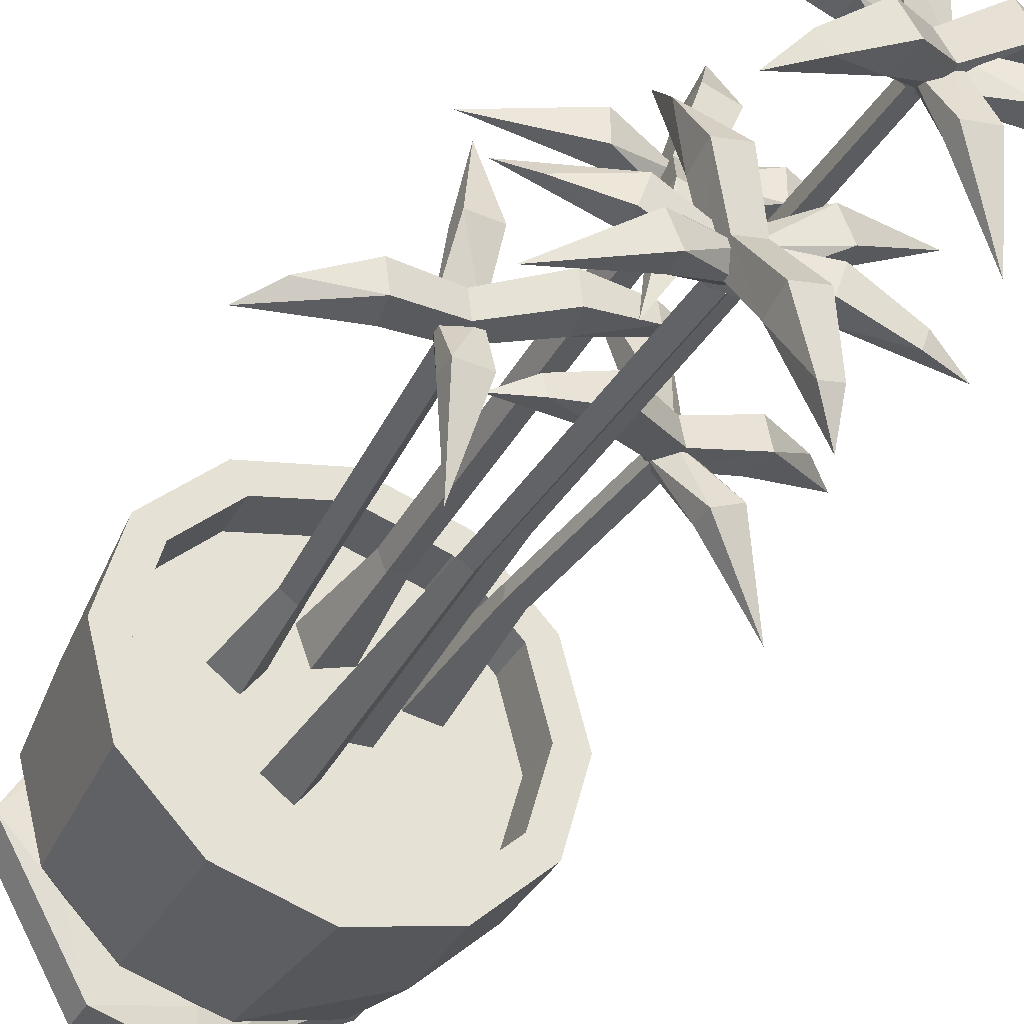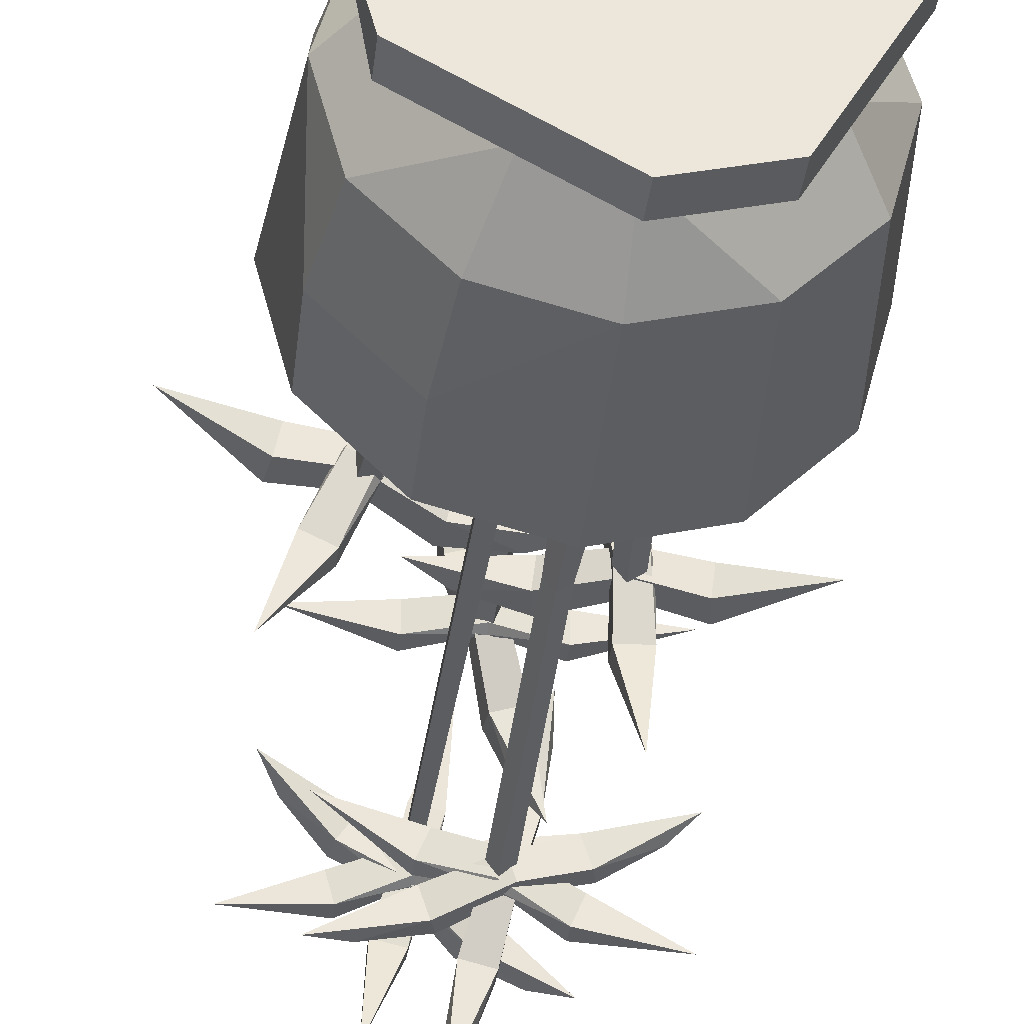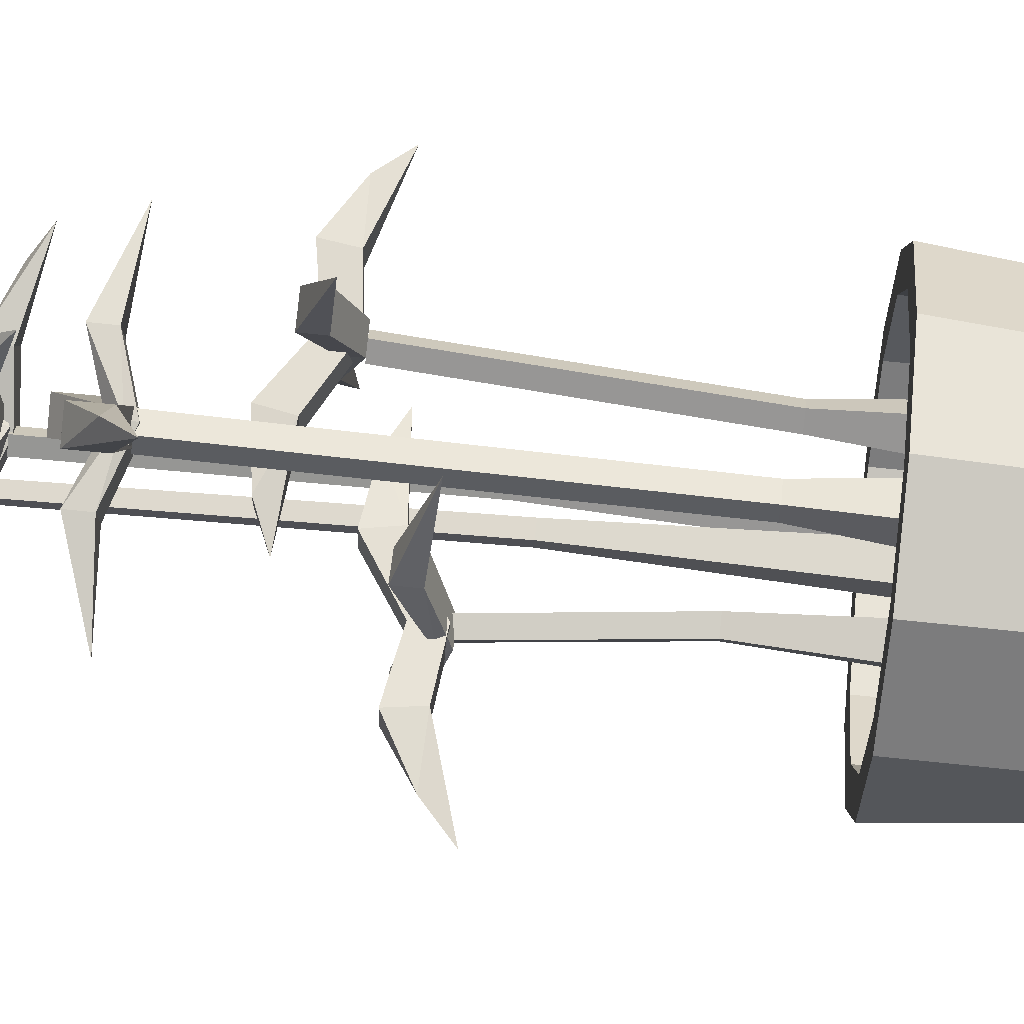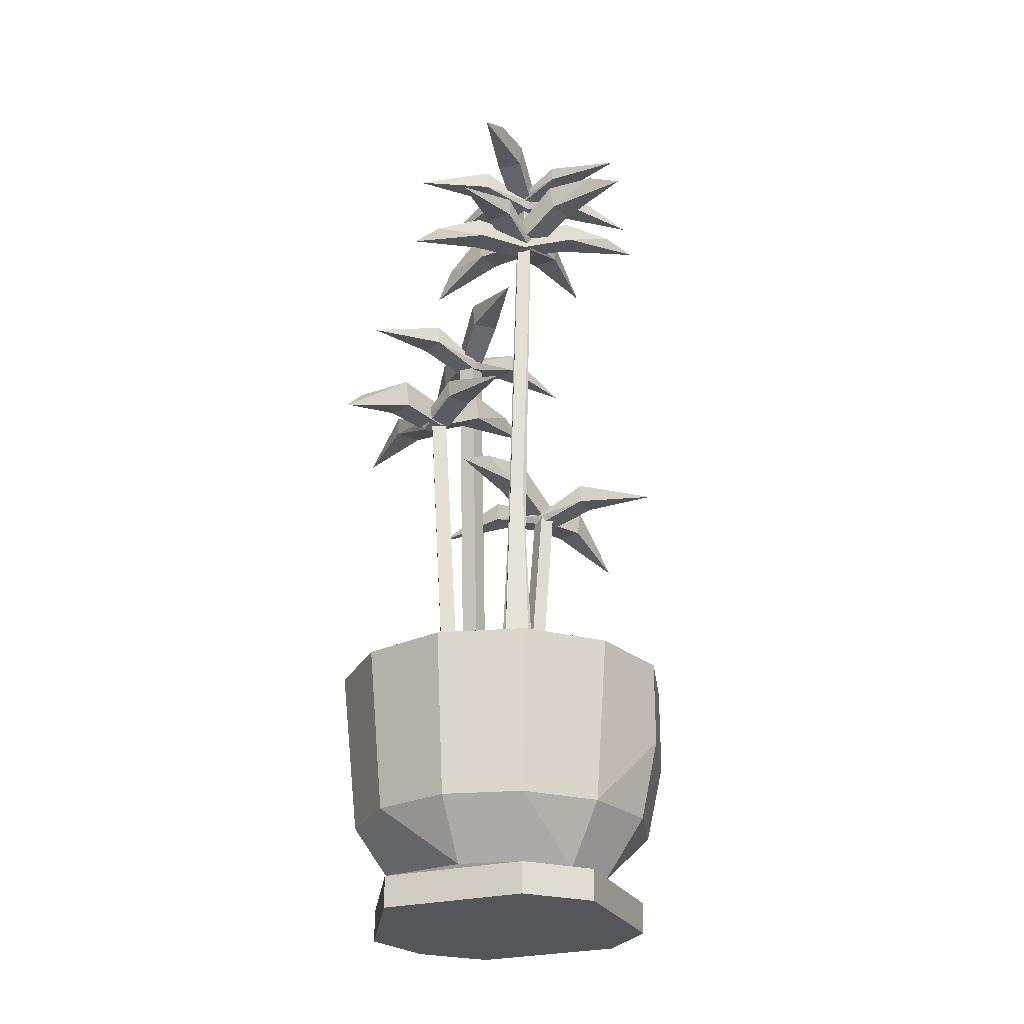
<metadata>
{"format":"obj","ext":"obj","renderer":"f3d","projection":"perspective","resolution":1024,"background":"white","views":[{"elev":-36.7,"azim":153.6,"up":"+Z"},{"elev":-34.9,"azim":-6.6,"up":"+Z"},{"elev":75.8,"azim":-84.2,"up":"+Z"},{"elev":-25.6,"azim":142.5,"up":"+Y"}]}
</metadata>
<code>
v 0.1355 0 -0.2026
v 0.01551 0 -0.2347
v -0.1923 0 -0.1147
v -0.2245 0 0.005246
v -0.1045 0 0.2131
v 0.01551 0 0.2452
v 0.1355 0 0.2131
v 0.2555 0 0.005246
v 0.2589 0.4304 -0.1353
v 0.156 0.4304 -0.2381
v 0.01551 0.4304 -0.2758
v -0.125 0.4304 -0.2381
v -0.2278 0.4304 -0.1353
v -0.2655 0.4304 0.005246
v -0.2278 0.4304 0.1457
v -0.125 0.4304 0.2486
v 0.01551 0.4304 0.2862
v 0.156 0.4304 0.2486
v 0.2589 0.4304 0.1457
v 0.2965 0.4304 0.005246
v 0.01551 0.05162 -0.2347
v -0.1923 0.05162 -0.1147
v -0.1045 0.05162 0.2131
v 0.1355 0.05162 0.2131
v 0.2555 0.05162 0.005246
v 0.1355 0.05162 -0.2026
v 0.1763 0.06466 -0.0876
v 0.1763 0.06466 0.0981
v 0.01551 0.06466 0.1909
v -0.07734 0.06466 0.1661
v -0.1702 0.06466 0.005246
v -0.07734 0.06466 -0.1556
v 0.01551 0.06466 -0.1805
v 0.2345 0.1624 -0.1212
v 0.2684 0.1624 0.005246
v 0.2345 0.1624 0.1317
v 0.1419 0.1624 0.2242
v 0.01551 0.1624 0.2581
v -0.1109 0.1624 0.2242
v -0.2035 0.1624 0.1317
v -0.2374 0.1624 0.005246
v -0.2035 0.1624 -0.1212
v -0.1109 0.1624 -0.2137
v 0.01551 0.1624 -0.2476
v 0.1419 0.1624 -0.2137
v -0.125 0.2907 0.2486
v -0.2278 0.2907 0.1457
v -0.2278 0.2907 -0.1353
v -0.125 0.2907 -0.2381
v 0.2192 0.4304 -0.1123
v 0.1331 0.4304 -0.1984
v 0.01551 0.4304 -0.2299
v -0.1021 0.4304 -0.1984
v -0.1882 0.4304 -0.1123
v -0.2197 0.4304 0.005246
v -0.1882 0.4304 0.1228
v -0.1021 0.4304 0.2089
v 0.01551 0.4304 0.2404
v 0.1331 0.4304 0.2089
v 0.2192 0.4304 0.1228
v 0.2507 0.4304 0.005246
v 0.2192 0.3606 -0.1123
v 0.1331 0.3606 -0.1984
v 0.01551 0.3606 -0.2299
v -0.1021 0.3606 -0.1984
v -0.1882 0.3606 -0.1123
v -0.2197 0.3606 0.005246
v -0.1882 0.3606 0.1228
v -0.1021 0.3606 0.2089
v 0.01551 0.3606 0.2404
v 0.1331 0.3606 0.2089
v 0.2192 0.3606 0.1228
v 0.2507 0.3606 0.005246
v -0.006114 0.3606 0.1367
v 0.04558 0.3606 0.1177
v 0.002004 1.141 0.1396
v 0.03079 1.141 0.1291
v -0.008578 1.141 0.1108
v 0.02021 1.141 0.1003
v -0.02511 0.3606 0.08496
v 0.02658 0.3606 0.06596
v 0.07559 0.3606 0.04987
v 0.1144 0.3606 0.07788
v 0.117 0.9289 0.0507
v 0.1377 0.9289 0.06567
v 0.132 0.9289 0.02995
v 0.1527 0.9289 0.04492
v 0.1036 0.3606 0.01104
v 0.1424 0.3606 0.03905
v 0.01065 0.3606 -0.06553
v 0.04949 0.3606 -0.03751
v 0.02959 1.278 -0.09441
v 0.0487 1.278 -0.08062
v 0.04338 1.278 -0.1135
v 0.0625 1.278 -0.09974
v 0.03867 0.3606 -0.1044
v 0.0775 0.3606 -0.07634
v -0.04649 0.3606 -0.009872
v -0.0429 0.3606 0.03787
v -0.04519 1.457 -0.004362
v -0.04379 1.457 0.0143
v -0.02652 1.457 -0.005767
v -0.02512 1.457 0.0129
v 0.00126 0.3606 -0.01346
v 0.004851 0.3606 0.03428
v -0.1262 0.3606 0.03889
v -0.1322 0.3606 0.08639
v -0.1461 0.8296 0.06078
v -0.1493 0.8296 0.08563
v -0.1213 0.8296 0.06394
v -0.1244 0.8296 0.08878
v -0.07867 0.3606 0.04492
v -0.0847 0.3606 0.09242
v 0.08332 1.187 -0.0986
v 0.01946 1.222 0.03167
v 0.01129 1.137 0.2057
v -0.03085 1.137 0.1926
v -0.02137 1.139 0.2829
v -0.04745 1.097 0.3196
v 0.02206 1.177 0.02336
v 0.0616 1.222 0.04485
v -0.003167 1.167 0.1144
v -0.03291 1.182 0.1991
v 0.009227 1.182 0.2123
v 0.0642 1.177 0.03654
v 0.05362 1.211 -0.0502
v 0.03304 1.167 0.1258
v 0.03364 1.127 0.1238
v -0.002565 1.127 0.1125
v -0.2064 1.14 0.1191
v -0.07417 1.184 0.09705
v -0.07417 1.151 0.09705
v 0.2368 1.14 0.1191
v -0.07417 1.151 0.1412
v -0.07417 1.184 0.1412
v 0.01524 1.123 0.1381
v 0.1047 1.184 0.1412
v 0.01524 1.136 0.09396
v 0.01524 1.123 0.1002
v 0.01524 1.136 0.1443
v 0.01524 1.155 0.1191
v 0.1047 1.151 0.09704
v 0.1047 1.184 0.09705
v 0.1047 1.151 0.1412
v -0.08791 0.993 0.08751
v 0.05711 1.028 0.0915
v 0.04296 0.9823 0.04879
v 0.2244 0.9422 0.07044
v 0.2188 0.9422 0.02664
v 0.2257 0.988 0.02578
v 0.3468 0.9031 0.03277
v 0.3061 0.9448 0.05195
v 0.0516 1.028 0.0477
v 0.1371 0.9726 0.04007
v 0.2312 0.988 0.06958
v -0.03502 1.016 0.06683
v -0.03155 1.016 0.09443
v 0.04847 0.9823 0.09259
v 0.1351 0.933 0.04032
v 0.1398 0.933 0.07796
v 0.1418 0.9726 0.07771
v 0.1254 0.9461 0.2864
v 0.1188 0.9561 0.06412
v 0.1107 0.9892 0.1532
v 0.1206 0.9567 -0.02533
v 0.1206 0.9892 -0.02533
v 0.15 0.9461 -0.1561
v 0.1107 0.9567 0.1532
v 0.1548 0.9567 0.1557
v 0.1566 0.9282 0.06623
v 0.1647 0.9892 -0.02287
v 0.1548 0.9892 0.1557
v 0.1188 0.9282 0.06412
v 0.1628 0.9421 0.06657
v 0.1647 0.9567 -0.02287
v -0.004104 1.342 -0.3196
v 0.008859 1.377 -0.1751
v 0.09215 1.291 -0.02205
v 0.04929 1.291 -0.01147
v 0.1042 1.294 0.06083
v 0.101 1.252 0.1058
v 0.04963 1.331 -0.1942
v 0.05172 1.377 -0.1857
v 0.06927 1.321 -0.1017
v 0.05094 1.337 -0.004759
v 0.0938 1.337 -0.01535
v 0.02261 1.365 -0.2695
v -0.004401 1.365 -0.2628
v 0.006771 1.331 -0.1836
v 0.06879 1.282 -0.1037
v 0.03196 1.282 -0.09457
v 0.03244 1.321 -0.09261
v -0.1557 1.295 -0.01228
v -0.04229 1.338 -0.08368
v -0.04229 1.306 -0.08368
v 0.2531 1.295 -0.1834
v -0.02525 1.306 -0.04296
v -0.02525 1.338 -0.04296
v 0.05603 1.277 -0.08034
v 0.04139 1.277 -0.1153
v 0.1227 1.338 -0.1527
v 0.039 1.291 -0.121
v 0.05842 1.291 -0.07464
v 0.04871 1.309 -0.09784
v 0.1227 1.306 -0.1527
v 0.1397 1.338 -0.112
v 0.1397 1.306 -0.112
v 0.1566 1.521 -0.1239
v 0.04906 1.555 -0.02652
v 0.02474 1.555 -0.06337
v 0.05632 1.51 -0.03132
v -0.116 1.47 0.02947
v -0.09164 1.47 0.06632
v -0.09741 1.516 0.07013
v -0.2092 1.431 0.1174
v -0.181 1.472 0.08219
v -0.02423 1.5 0.01812
v -0.1217 1.516 0.03328
v 0.1183 1.544 -0.08199
v 0.103 1.544 -0.1052
v 0.032 1.51 -0.06817
v -0.02254 1.461 0.017
v -0.04344 1.461 -0.01466
v -0.04769 1.48 -0.01927
v -0.04512 1.5 -0.01355
v -0.2474 1.474 -0.05757
v -0.1141 1.517 -0.04347
v 0.05817 1.484 0.004387
v 0.05817 1.517 0.004387
v 0.1796 1.474 0.06103
v -0.1141 1.484 -0.04347
v -0.1259 1.484 -0.00093
v -0.02715 1.47 -0.02251
v -0.0288 1.456 -0.01655
v -0.03896 1.484 0.02001
v 0.04636 1.517 0.04692
v -0.1259 1.517 -0.00093
v -0.03896 1.456 0.02001
v 0.04636 1.484 0.04692
v 0.08244 0.8807 0.04253
v -0.2188 0.8299 0.1267
v -0.2276 0.8299 0.08348
v -0.3021 0.8325 0.1355
v -0.3468 0.7908 0.1304
v -0.05361 0.9154 0.09292
v -0.05394 0.87 0.04792
v -0.06247 0.9154 0.04967
v -0.1459 0.8602 0.06991
v -0.2344 0.8757 0.08487
v -0.2255 0.8757 0.1281
v -0.04508 0.87 0.09117
v 0.03129 0.9041 0.0672
v 0.02571 0.9041 0.03995
v -0.1382 0.8602 0.1071
v -0.1363 0.8206 0.1067
v -0.1439 0.8206 0.06951
v -0.237 0.8338 -0.1175
v -0.1597 0.8769 -0.008032
v -0.08208 0.8444 0.1531
v -0.04457 0.8338 0.2817
v -0.1597 0.8444 -0.008032
v -0.1995 0.8444 0.01114
v -0.1995 0.8769 0.01114
v -0.1579 0.8159 0.09033
v -0.1181 0.8298 0.07117
v -0.1237 0.8159 0.07386
v -0.1218 0.8769 0.1722
v -0.1634 0.8298 0.09302
v -0.1408 0.8482 0.0821
v -0.08208 0.8769 0.1531
v -0.1218 0.8444 0.1722
v -0.1588 1.316 -0.1747
v -0.02967 1.341 -0.1086
v 0.1442 1.28 -0.09738
v 0.1303 1.28 -0.05548
v 0.2208 1.282 -0.0634
v 0.2571 1.252 -0.03669
v -0.02403 1.308 -0.1532
v -0.01577 1.341 -0.1505
v 0.06464 1.301 -0.1205
v 0.1369 1.312 -0.05331
v 0.1508 1.312 -0.09521
v -0.1022 1.333 -0.1705
v -0.1109 1.333 -0.1441
v -0.03793 1.308 -0.1113
v 0.06273 1.273 -0.1211
v 0.05079 1.273 -0.08514
v 0.0527 1.301 -0.0845
v -0.08279 1.48 -0.2144
v -0.03209 1.513 -0.09035
v 0.007383 1.488 0.08406
v 0.007383 1.513 0.08406
v 0.01503 1.48 0.2179
v -0.03209 1.488 -0.09035
v -0.07515 1.488 -0.0806
v -0.009348 1.477 -0.003823
v -0.01538 1.466 -0.002458
v -0.05238 1.488 0.005916
v -0.03567 1.513 0.09381
v -0.07515 1.513 -0.0806
v -0.05238 1.466 0.005916
v -0.03567 1.488 0.09381
v 0.001561 0.5298 0.1201
v 0.02898 0.5298 0.11
v 0.01891 0.5298 0.08256
v -0.008517 0.5298 0.09263
v -0.09108 0.5738 0.05453
v -0.1166 0.5738 0.0513
v -0.1198 0.5738 0.07678
v -0.09431 0.5738 0.08001
v 0.0288 0.7816 -0.06846
v 0.04161 0.7816 -0.08621
v 0.05935 0.7816 -0.07341
v 0.04655 0.7816 -0.05566
v 0.1061 0.5118 0.02618
v 0.09074 0.5118 0.04742
v 0.112 0.5118 0.06274
v 0.1273 0.5118 0.0415
v -0.01039 0.7531 8.4e-05
v -0.03294 0.7531 0.001781
v -0.03124 0.7531 0.02433
v -0.008697 0.7531 0.02263
f 26 33 27
f 26 21 33
f 21 32 33
f 21 22 32
f 22 4 31 32
f 4 23 30 31
f 23 6 29 30
f 6 24 28 29
f 24 25 28
f 25 27 28
f 25 26 27
f 2 1 5
f 3 2 5
f 4 3 5
f 7 6 5
f 8 7 5
f 1 8 5
f 63 64 62
f 64 65 62
f 65 66 62
f 66 67 62
f 67 68 62
f 68 69 62
f 69 70 62
f 70 71 62
f 71 72 62
f 72 73 62
f 2 3 21
f 3 22 21
f 3 4 22
f 4 5 23
f 5 6 23
f 6 7 24
f 7 25 24
f 7 8 25
f 8 1 26 25
f 1 2 21 26
f 34 35 27
f 35 36 28 27
f 36 37 28
f 37 38 29 28
f 38 39 30 29
f 39 40 30
f 40 41 31 30
f 41 42 32 31
f 42 43 32
f 43 44 33 32
f 33 44 45
f 45 34 27 33
f 39 38 46
f 40 39 46 47
f 41 40 47
f 42 41 48
f 43 42 48 49
f 44 43 49
f 35 34 9 20
f 36 35 20 19
f 37 36 19 18
f 38 37 18 17
f 46 38 17 16
f 47 46 16 15
f 41 47 15 14
f 48 41 14 13
f 49 48 13 12
f 44 49 12 11
f 45 44 11 10
f 34 45 10 9
f 9 10 51 50
f 10 11 52 51
f 11 12 53 52
f 12 13 54 53
f 13 14 55 54
f 14 15 56 55
f 15 16 57 56
f 16 17 58 57
f 17 18 59 58
f 18 19 60 59
f 19 20 61 60
f 20 9 50 61
f 50 51 63 62
f 51 52 64 63
f 52 53 65 64
f 53 54 66 65
f 54 55 67 66
f 55 56 68 67
f 56 57 69 68
f 57 58 70 69
f 58 59 71 70
f 59 60 72 71
f 60 61 73 72
f 61 50 62 73
f 303 304 77 76
f 78 79 305 306
f 304 305 79 77
f 306 303 76 78
f 316 317 85 84
f 86 87 318 315
f 317 318 87 85
f 315 316 84 86
f 90 91 314 311
f 312 313 97 96
f 91 97 313 314
f 96 90 311 312
f 320 321 101 100
f 102 103 322 319
f 321 322 103 101
f 319 320 100 102
f 308 309 109 108
f 110 111 310 307
f 309 310 111 109
f 307 308 108 110
f 122 129 123
f 127 122 124
f 115 120 122
f 122 120 129
f 120 128 129
f 121 127 125
f 125 127 128
f 123 117 119
f 124 123 118
f 117 116 119
f 118 116 124
f 119 116 118
f 118 123 119
f 125 114 121
f 114 125 120
f 126 120 115
f 126 114 120
f 121 126 115
f 114 126 121
f 125 128 120
f 122 121 115
f 121 122 127
f 129 128 117
f 117 128 116
f 127 124 116
f 128 127 116
f 124 122 123
f 129 117 123
f 140 144 137
f 138 141 143
f 139 138 142
f 139 142 136
f 136 142 144
f 135 141 131
f 135 134 140
f 134 139 136
f 144 142 133
f 133 142 143
f 133 143 137
f 137 144 133
f 132 130 131
f 134 130 132
f 130 134 135
f 130 135 131
f 138 132 131
f 132 138 139
f 132 139 134
f 136 140 134
f 141 135 140
f 131 141 138
f 143 142 138
f 143 141 137
f 137 141 140
f 144 140 136
f 145 157 156
f 145 158 157
f 155 148 152
f 151 148 149
f 151 149 150
f 152 150 155
f 151 150 152
f 152 148 151
f 147 156 153
f 145 156 147
f 158 145 147
f 157 158 146
f 153 157 146
f 156 157 153
f 159 147 154
f 154 147 153
f 159 160 147
f 147 160 158
f 160 161 158
f 158 161 146
f 153 161 154
f 161 153 146
f 148 160 149
f 149 160 159
f 159 150 149
f 150 159 154
f 150 154 155
f 155 154 161
f 148 161 160
f 161 148 155
f 174 175 171
f 173 175 170
f 172 169 174
f 168 173 169
f 169 173 170
f 167 175 165
f 167 165 166
f 167 166 171
f 171 175 167
f 168 162 164
f 162 168 169
f 172 162 169
f 162 172 164
f 173 168 163
f 163 168 164
f 170 174 169
f 163 172 174
f 172 163 164
f 165 175 173
f 173 166 165
f 166 173 163
f 166 163 171
f 171 163 174
f 175 174 170
f 184 192 186
f 182 191 189
f 176 188 187
f 176 189 188
f 185 179 181
f 186 185 180
f 179 178 181
f 180 178 186
f 181 178 180
f 180 185 181
f 182 187 183
f 176 187 182
f 189 176 182
f 188 189 177
f 183 188 177
f 187 188 183
f 190 182 184
f 184 182 183
f 190 191 182
f 191 192 189
f 189 192 177
f 192 183 177
f 183 192 184
f 178 191 190
f 179 191 178
f 190 186 178
f 186 190 184
f 186 192 185
f 179 192 191
f 192 179 185
f 203 207 206
f 202 204 201
f 201 204 206
f 200 202 205
f 199 200 207
f 198 204 194
f 198 197 203
f 195 202 200
f 201 206 196
f 207 205 196
f 196 205 201
f 206 207 196
f 195 193 194
f 197 193 195
f 193 197 198
f 193 198 194
f 202 195 194
f 200 197 195
f 199 197 200
f 199 203 197
f 204 198 203
f 194 204 202
f 207 200 205
f 201 205 202
f 206 204 203
f 207 203 199
f 225 224 218
f 217 225 214
f 209 225 217
f 225 210 224
f 208 220 219
f 208 221 220
f 218 212 216
f 215 212 213
f 215 213 214
f 216 214 218
f 215 214 216
f 216 212 215
f 211 219 209
f 208 219 211
f 221 208 211
f 220 221 210
f 209 220 210
f 219 220 209
f 222 211 217
f 217 211 209
f 222 223 211
f 211 223 221
f 223 224 221
f 221 224 210
f 210 225 209
f 212 223 213
f 213 223 222
f 222 214 213
f 214 222 217
f 214 225 218
f 212 224 223
f 224 212 218
f 238 239 235
f 235 239 236
f 233 235 229
f 234 233 228
f 237 232 238
f 236 239 230
f 239 228 230
f 230 228 229
f 230 229 236
f 231 226 227
f 232 226 231
f 237 226 232
f 226 237 227
f 233 231 227
f 231 233 234
f 234 232 231
f 238 232 234
f 237 238 235
f 237 235 227
f 227 235 233
f 238 234 239
f 239 234 228
f 233 229 228
f 229 235 236
f 248 256 249
f 254 248 250
f 245 247 254
f 247 246 248
f 248 246 256
f 246 255 256
f 245 254 251
f 251 254 255
f 240 253 252
f 240 252 251
f 249 242 244
f 250 249 243
f 242 241 244
f 243 241 250
f 244 241 243
f 243 249 244
f 251 252 245
f 240 251 246
f 253 246 247
f 253 240 246
f 252 247 245
f 252 253 247
f 251 255 246
f 247 248 254
f 256 255 242
f 242 255 241
f 254 250 241
f 255 254 241
f 250 248 249
f 256 242 249
f 268 271 267
f 265 269 270
f 266 265 259
f 264 266 271
f 263 269 258
f 263 262 268
f 262 261 264
f 267 271 260
f 271 259 260
f 260 259 270
f 260 270 267
f 261 257 258
f 257 261 262
f 257 262 263
f 257 263 258
f 265 261 258
f 261 265 266
f 264 261 266
f 264 268 262
f 269 263 268
f 258 269 265
f 271 266 259
f 265 270 259
f 270 269 267
f 267 269 268
f 271 268 264
f 280 288 282
f 278 287 285
f 272 284 283
f 272 285 284
f 281 275 277
f 282 281 276
f 275 274 277
f 276 274 282
f 277 274 276
f 276 281 277
f 278 283 279
f 272 283 278
f 285 272 278
f 284 285 273
f 279 284 273
f 283 284 279
f 286 278 280
f 280 278 279
f 286 287 278
f 287 288 285
f 285 288 273
f 288 279 273
f 279 288 280
f 274 287 286
f 275 287 274
f 286 282 274
f 282 286 280
f 282 288 281
f 275 288 287
f 288 275 281
f 301 302 298
f 298 302 299
f 296 298 292
f 297 296 291
f 300 295 301
f 299 302 293
f 302 291 293
f 293 291 292
f 293 292 299
f 294 289 290
f 295 289 294
f 300 289 295
f 289 300 290
f 296 294 290
f 294 296 297
f 297 295 294
f 301 295 297
f 300 301 298
f 300 298 290
f 290 298 296
f 301 297 302
f 302 297 291
f 296 292 291
f 292 298 299
f 74 75 304 303
f 75 81 305 304
f 306 305 81 80
f 80 74 303 306
f 112 106 308 307
f 106 107 309 308
f 107 113 310 309
f 307 310 113 112
f 312 311 92 94
f 94 95 313 312
f 314 313 95 93
f 311 314 93 92
f 88 82 316 315
f 82 83 317 316
f 83 89 318 317
f 315 318 89 88
f 104 98 320 319
f 98 99 321 320
f 99 105 322 321
f 319 322 105 104

</code>
